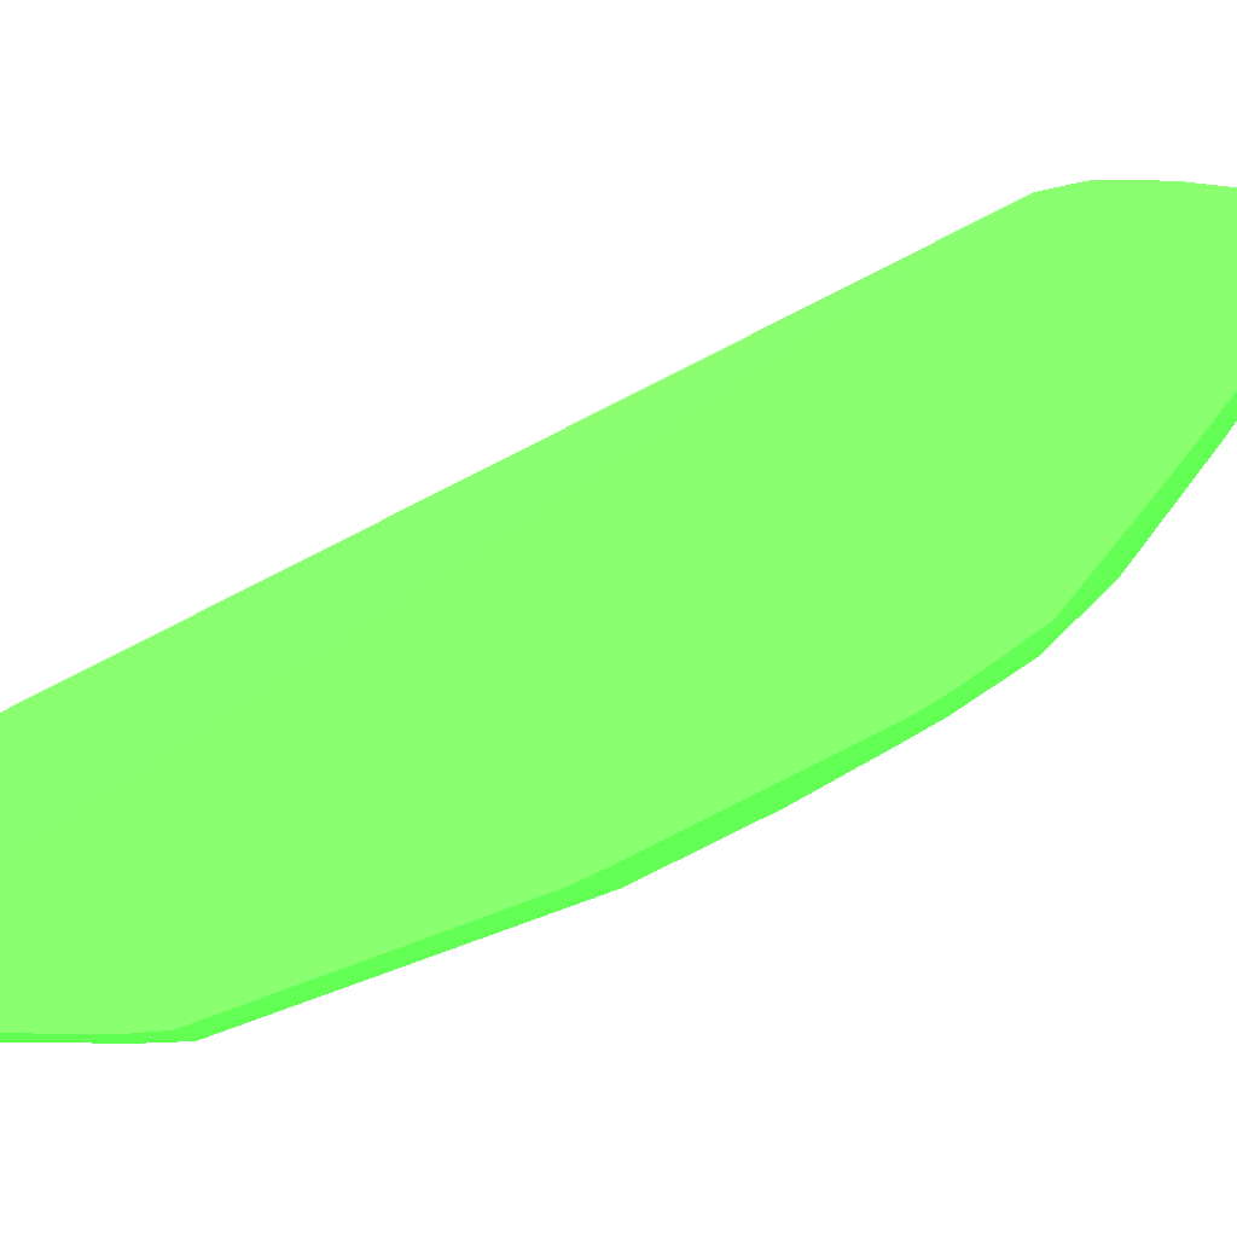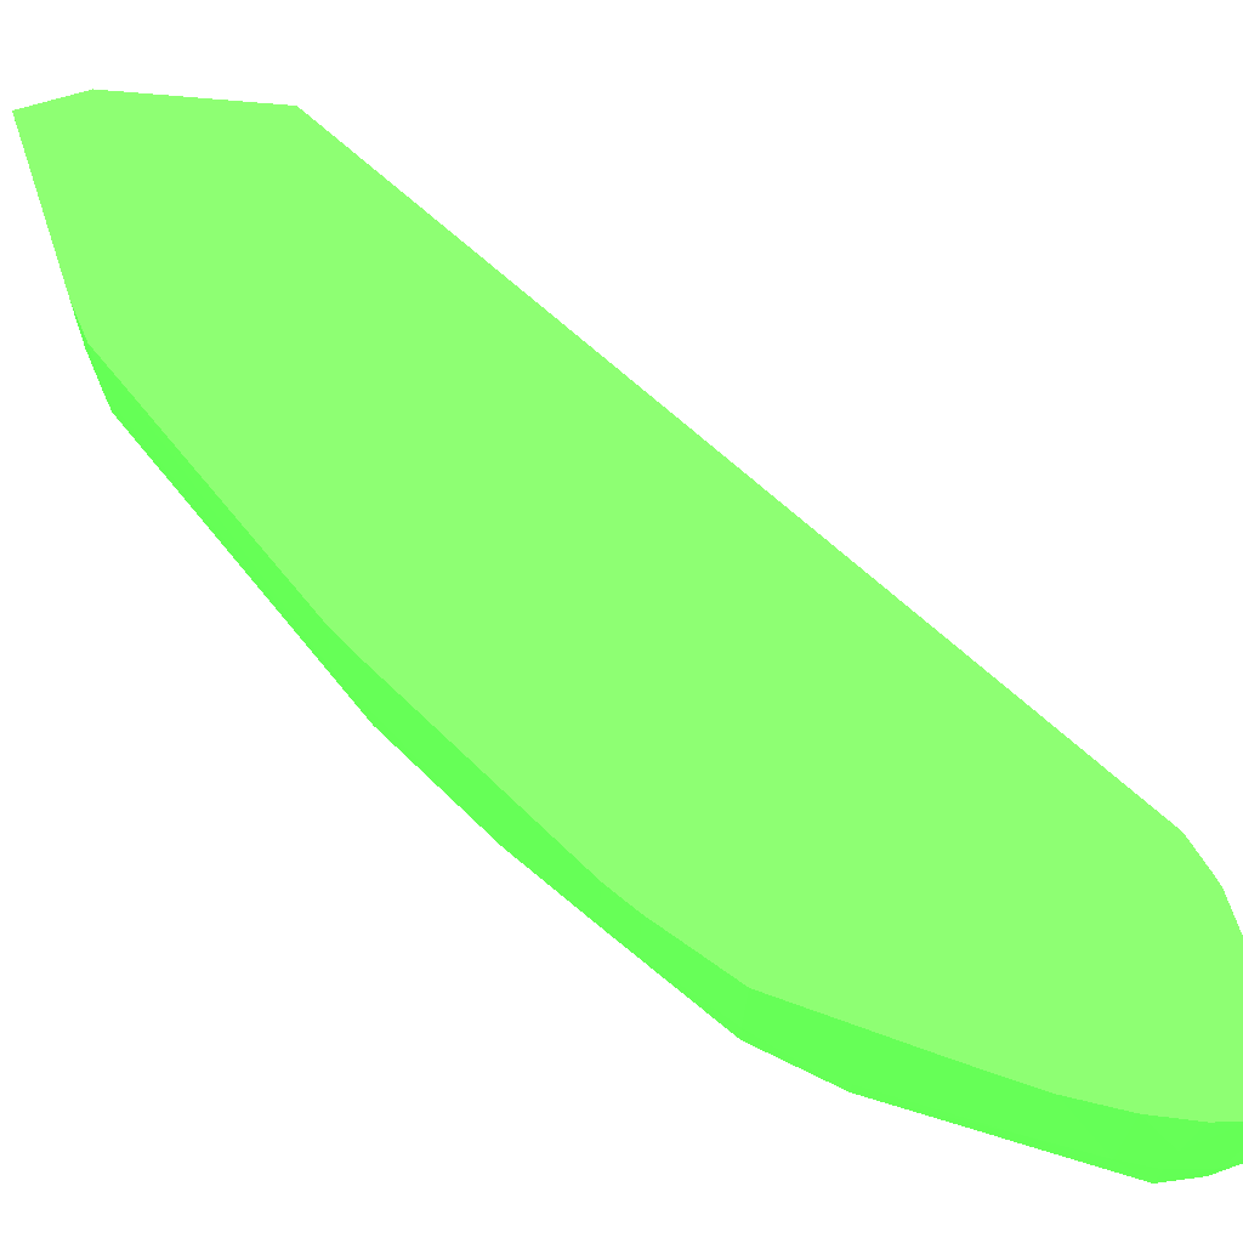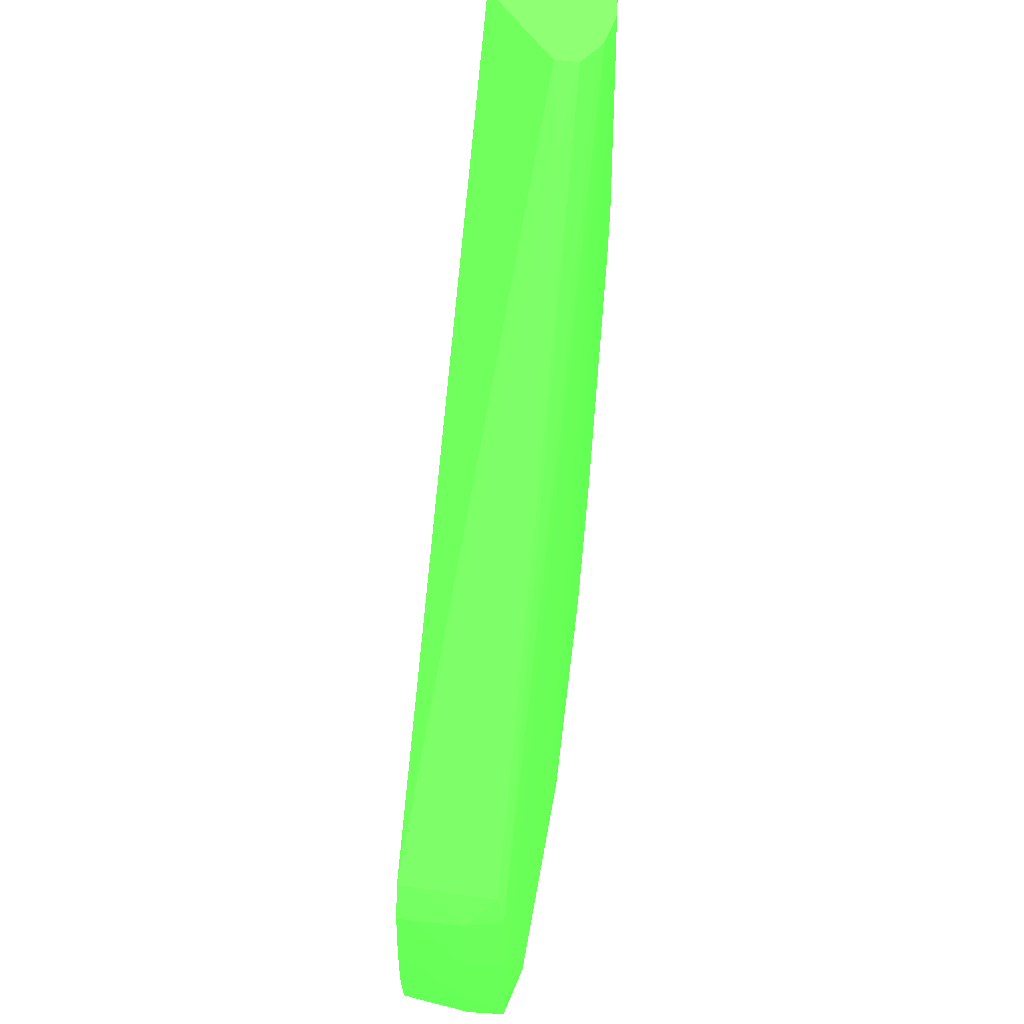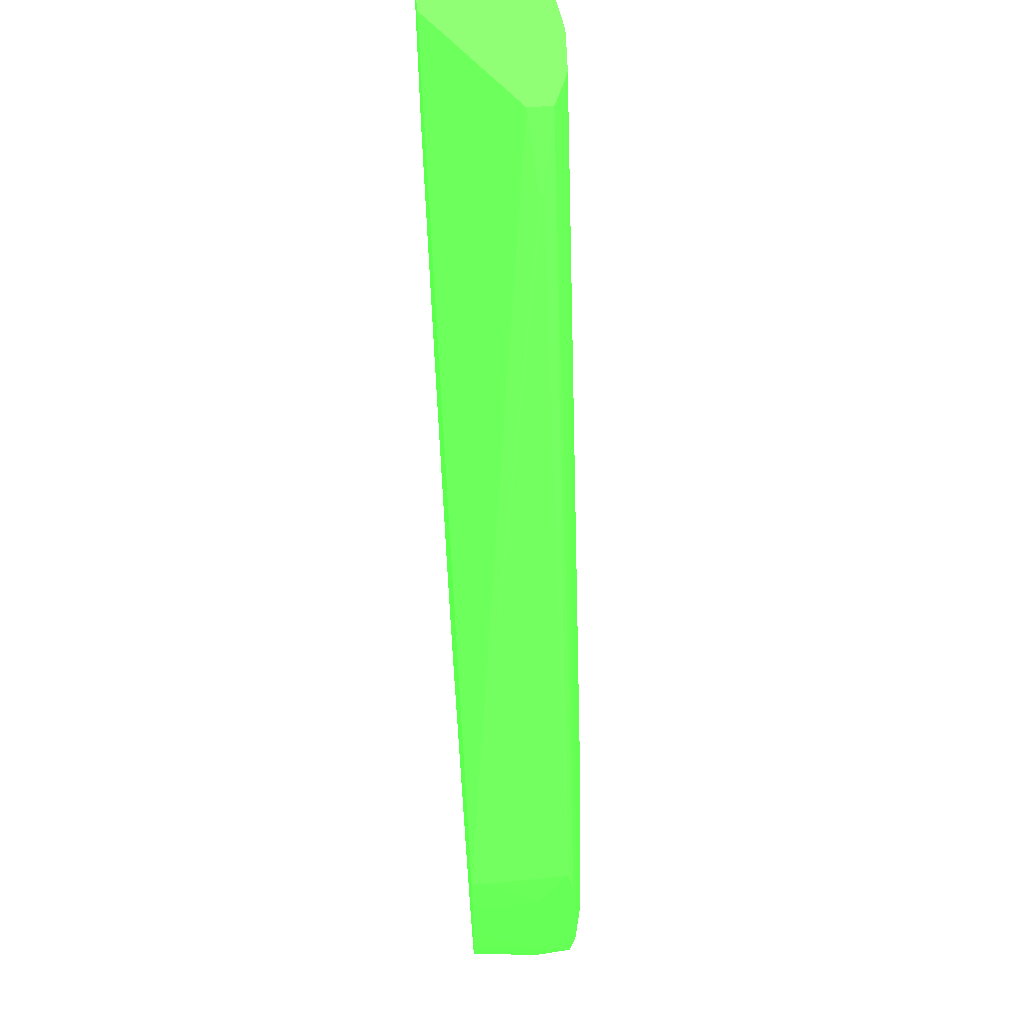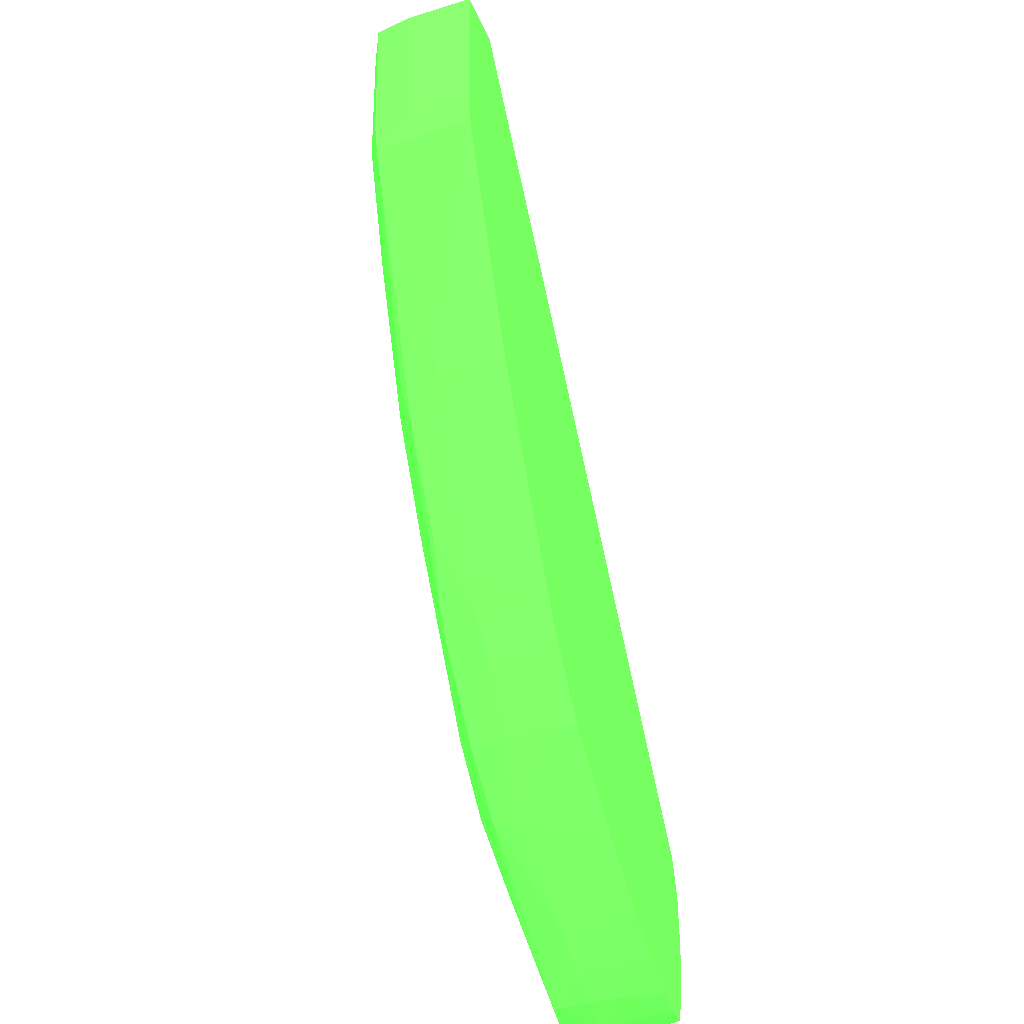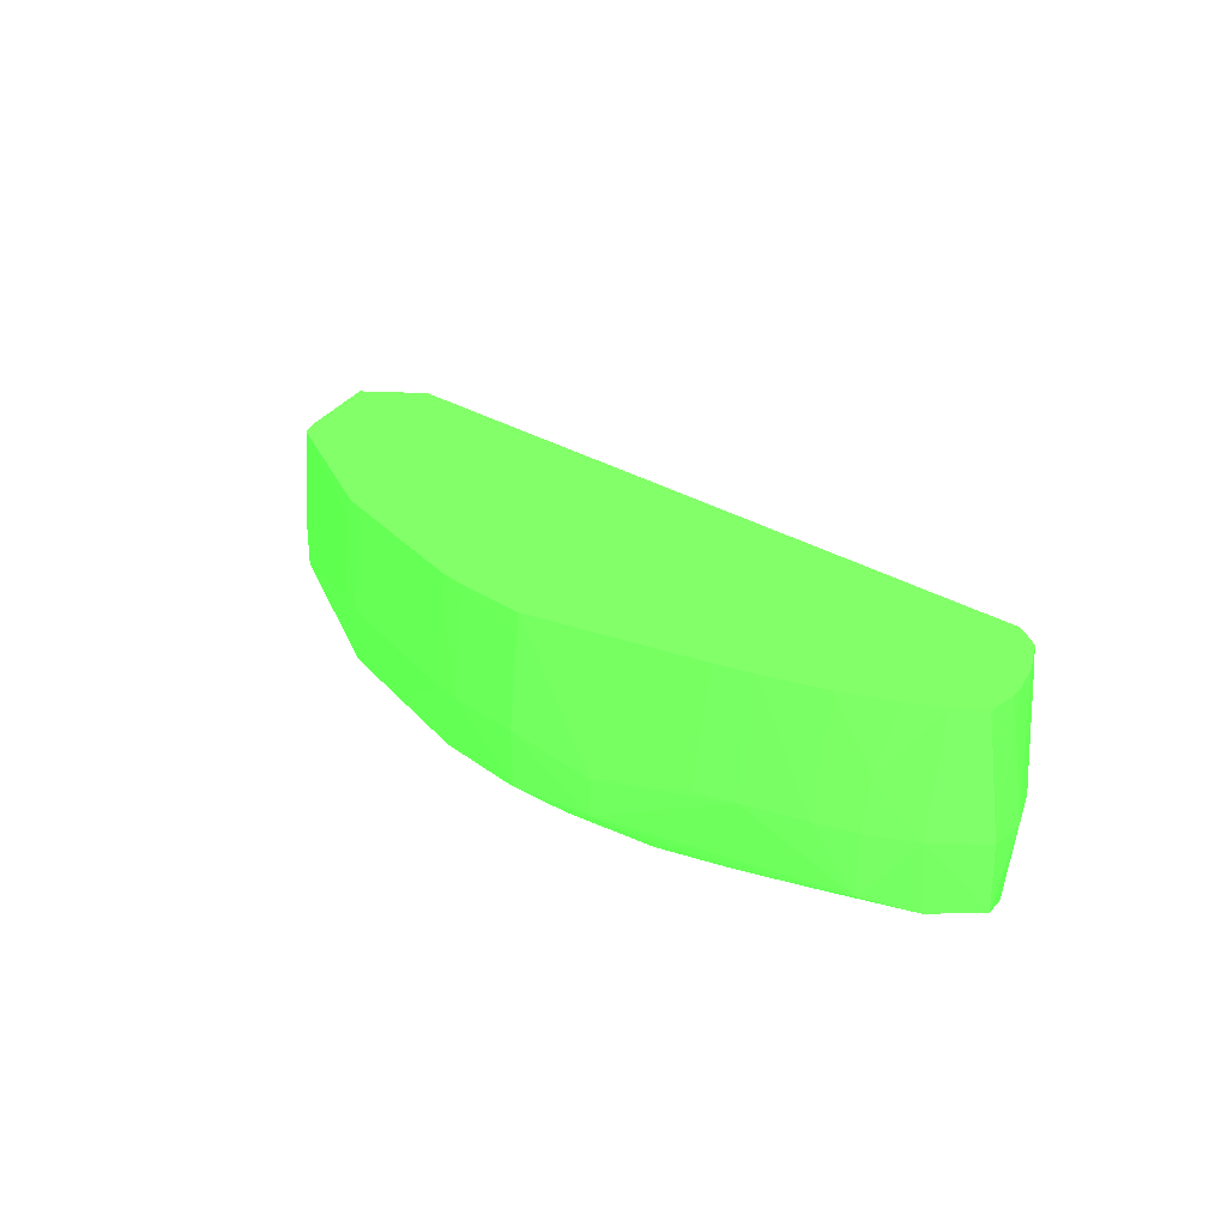
<metadata>
{"format":"obj","ext":"obj","renderer":"f3d","projection":"perspective","resolution":1024,"background":"white","views":[{"elev":78.2,"azim":91.8,"up":"+Y"},{"elev":67.6,"azim":162.6,"up":"+Y"},{"elev":38.9,"azim":-79.8,"up":"+Z"},{"elev":53.5,"azim":-94.9,"up":"+Z"},{"elev":-39.9,"azim":111.4,"up":"+Z"},{"elev":13.5,"azim":-169.9,"up":"+Y"}]}
</metadata>
<code>
v 0.04117 -0.06049 -0.09295 0.2941 0.9882 0.2471
v 0.04114 -0.05785 -0.09337 0.2941 0.9882 0.2471
v 0.04115 -0.05785 -0.09295 0.2941 0.9882 0.2471
v 0.04097 -0.0619 -0.09295 0.2941 0.9882 0.2471
v 0.04096 -0.06187 -0.09458 0.2941 0.9882 0.2471
v 0.04093 -0.06184 -0.09667 0.2941 0.9882 0.2471
v 0.04091 -0.06181 -0.09877 0.2941 0.9882 0.2471
v 0.04105 -0.06049 -0.09877 0.2941 0.9882 0.2471
v 0.04103 -0.05839 -0.09877 0.2941 0.9882 0.2471
v 0.04102 -0.05785 -0.09877 0.2941 0.9882 0.2471
v 0.039 -0.05785 -0.09295 0.2941 0.9882 0.2471
v 0.0407 -0.06205 -0.09295 0.2941 0.9882 0.2471
v 0.03972 -0.06249 -0.09877 0.2941 0.9882 0.2471
v 0.04086 -0.0617 -0.1001 0.2941 0.9882 0.2471
v 0.0409 -0.06049 -0.1002 0.2941 0.9882 0.2471
v 0.04089 -0.05839 -0.1001 0.2941 0.9882 0.2471
v 0.04088 -0.05785 -0.1001 0.2941 0.9882 0.2471
v 0.03386 -0.06116 -0.09295 0.2941 0.9882 0.2471
v 0.01945 -0.05785 -0.1203 0.2941 0.9882 0.2471
v 0.03972 -0.06259 -0.09295 0.2941 0.9882 0.2471
v 0.03972 -0.06256 -0.09458 0.2941 0.9882 0.2471
v 0.03972 -0.06253 -0.09667 0.2941 0.9882 0.2471
v 0.03762 -0.06285 -0.1009 0.2941 0.9882 0.2471
v 0.03762 -0.06279 -0.103 0.2941 0.9882 0.2471
v 0.03983 -0.06218 -0.1008 0.2941 0.9882 0.2471
v 0.03922 -0.0621 -0.103 0.2941 0.9882 0.2471
v 0.03699 -0.06202 -0.1092 0.2941 0.9882 0.2471
v 0.03671 -0.06176 -0.1105 0.2941 0.9882 0.2471
v 0.03735 -0.06049 -0.1092 0.2941 0.9882 0.2471
v 0.03724 -0.05839 -0.1092 0.2941 0.9882 0.2471
v 0.03718 -0.05785 -0.1093 0.2941 0.9882 0.2471
v 0.03235 -0.06149 -0.09551 0.2941 0.9882 0.2471
v 0.03386 -0.06209 -0.09295 0.2941 0.9882 0.2471
v 0.01916 -0.05785 -0.1214 0.2941 0.9882 0.2471
v 0.01945 -0.05839 -0.1203 0.2941 0.9882 0.2471
v 0.03235 -0.06162 -0.09551 0.2941 0.9882 0.2471
v 0.03925 -0.06265 -0.09295 0.2941 0.9882 0.2471
v 0.03762 -0.06283 -0.09295 0.2941 0.9882 0.2471
v 0.03343 -0.06287 -0.1113 0.2941 0.9882 0.2471
v 0.03553 -0.06271 -0.1092 0.2941 0.9882 0.2471
v 0.03558 -0.06222 -0.1113 0.2941 0.9882 0.2471
v 0.03486 -0.06196 -0.1134 0.2941 0.9882 0.2471
v 0.03674 -0.06049 -0.1106 0.2941 0.9882 0.2471
v 0.03278 -0.06197 -0.1173 0.2941 0.9882 0.2471
v 0.03455 -0.06165 -0.1146 0.2941 0.9882 0.2471
v 0.03662 -0.05785 -0.1104 0.2941 0.9882 0.2471
v 0.03508 -0.06256 -0.09295 0.2941 0.9882 0.2471
v 0.01971 -0.06169 -0.1207 0.2941 0.9882 0.2471
v 0.01955 -0.06193 -0.1218 0.2941 0.9882 0.2471
v 0.01906 -0.05785 -0.1218 0.2941 0.9882 0.2471
v 0.01907 -0.05839 -0.1218 0.2941 0.9882 0.2471
v 0.01918 -0.06049 -0.1218 0.2941 0.9882 0.2471
v 0.01957 -0.06049 -0.1205 0.2941 0.9882 0.2471
v 0.03716 -0.06281 -0.09295 0.2941 0.9882 0.2471
v 0.02715 -0.06285 -0.1197 0.2941 0.9882 0.2471
v 0.03134 -0.06285 -0.1155 0.2941 0.9882 0.2471
v 0.03343 -0.06265 -0.1134 0.2941 0.9882 0.2471
v 0.03346 -0.06214 -0.1154 0.2941 0.9882 0.2471
v 0.03399 -0.06049 -0.1156 0.2941 0.9882 0.2471
v 0.03154 -0.06234 -0.1178 0.2941 0.9882 0.2471
v 0.03093 -0.06204 -0.1197 0.2941 0.9882 0.2471
v 0.03045 -0.06177 -0.121 0.2941 0.9882 0.2471
v 0.03229 -0.06049 -0.1186 0.2941 0.9882 0.2471
v 0.03294 -0.06049 -0.1175 0.2941 0.9882 0.2471
v 0.03284 -0.05785 -0.1173 0.2941 0.9882 0.2471
v 0.03553 -0.0627 -0.09295 0.2941 0.9882 0.2471
v 0.01943 -0.0621 -0.1239 0.2941 0.9882 0.2471
v 0.01904 -0.05785 -0.1234 0.2941 0.9882 0.2471
v 0.01904 -0.06049 -0.1239 0.2941 0.9882 0.2471
v 0.02505 -0.06277 -0.1218 0.2941 0.9882 0.2471
v 0.02715 -0.06273 -0.1218 0.2941 0.9882 0.2471
v 0.02924 -0.06271 -0.1197 0.2941 0.9882 0.2471
v 0.03286 -0.05839 -0.1174 0.2941 0.9882 0.2471
v 0.02913 -0.06206 -0.1217 0.2941 0.9882 0.2471
v 0.02836 -0.06173 -0.123 0.2941 0.9882 0.2471
v 0.03049 -0.06049 -0.121 0.2941 0.9882 0.2471
v 0.03216 -0.05785 -0.1184 0.2941 0.9882 0.2471
v 0.03266 -0.05785 -0.1176 0.2941 0.9882 0.2471
v 0.02086 -0.06245 -0.126 0.2941 0.9882 0.2471
v 0.01943 -0.0621 -0.126 0.2941 0.9882 0.2471
v 0.01904 -0.05785 -0.1239 0.2941 0.9882 0.2471
v 0.01909 -0.06049 -0.126 0.2941 0.9882 0.2471
v 0.02523 -0.06234 -0.1241 0.2941 0.9882 0.2471
v 0.02465 -0.06199 -0.1254 0.2941 0.9882 0.2471
v 0.02715 -0.06205 -0.1234 0.2941 0.9882 0.2471
v 0.02836 -0.06092 -0.123 0.2941 0.9882 0.2471
v 0.02221 -0.06179 -0.1272 0.2941 0.9882 0.2471
v 0.02483 -0.06049 -0.1256 0.2941 0.9882 0.2471
v 0.03038 -0.05839 -0.1209 0.2941 0.9882 0.2471
v 0.03034 -0.05785 -0.1208 0.2941 0.9882 0.2471
v 0.01956 -0.06191 -0.1274 0.2941 0.9882 0.2471
v 0.02086 -0.062 -0.1274 0.2941 0.9882 0.2471
v 0.02293 -0.06209 -0.1261 0.2941 0.9882 0.2471
v 0.01917 -0.05785 -0.1255 0.2941 0.9882 0.2471
v 0.01922 -0.05839 -0.126 0.2941 0.9882 0.2471
v 0.01947 -0.06049 -0.1274 0.2941 0.9882 0.2471
v 0.02588 -0.06049 -0.1248 0.2941 0.9882 0.2471
v 0.02551 -0.05785 -0.1245 0.2941 0.9882 0.2471
v 0.02689 -0.05785 -0.1235 0.2941 0.9882 0.2471
v 0.02086 -0.06049 -0.1276 0.2941 0.9882 0.2471
v 0.02216 -0.06049 -0.1272 0.2941 0.9882 0.2471
v 0.0232 -0.06049 -0.1266 0.2941 0.9882 0.2471
v 0.02454 -0.05839 -0.1253 0.2941 0.9882 0.2471
v 0.01928 -0.05785 -0.126 0.2941 0.9882 0.2471
v 0.01961 -0.05839 -0.1272 0.2941 0.9882 0.2471
v 0.02446 -0.05785 -0.1253 0.2941 0.9882 0.2471
v 0.01966 -0.05785 -0.1272 0.2941 0.9882 0.2471
v 0.02046 -0.05785 -0.1272 0.2941 0.9882 0.2471
v 0.0208 -0.05856 -0.1272 0.2941 0.9882 0.2471
v 0.02194 -0.05937 -0.1271 0.2941 0.9882 0.2471
v 0.02283 -0.05785 -0.1263 0.2941 0.9882 0.2471
v 0.01957 -0.05785 -0.127 0.2941 0.9882 0.2471
v 0.02127 -0.05785 -0.127 0.2941 0.9882 0.2471
v 0.02146 -0.05797 -0.1269 0.2941 0.9882 0.2471
v 0.02141 -0.05785 -0.1269 0.2941 0.9882 0.2471
f 1 2 3
f 1 3 11
f 1 11 18
f 1 18 33
f 1 33 47
f 1 47 66
f 1 66 54
f 1 54 38
f 1 38 37
f 1 37 20
f 1 20 12
f 1 12 4
f 1 4 5
f 1 5 6
f 1 6 7
f 1 7 8
f 1 8 9
f 1 9 2
f 2 9 10
f 2 10 17
f 2 17 31
f 2 31 46
f 2 46 65
f 2 65 78
f 2 78 77
f 2 77 90
f 2 90 99
f 2 99 98
f 2 98 106
f 2 106 111
f 2 111 115
f 2 115 113
f 2 113 108
f 2 108 107
f 2 107 112
f 2 112 104
f 2 104 94
f 2 94 81
f 2 81 68
f 2 68 50
f 2 50 34
f 2 34 19
f 2 19 11
f 2 11 3
f 4 12 13
f 4 13 5
f 5 13 6
f 6 13 7
f 7 13 14
f 7 14 8
f 8 14 15
f 8 15 9
f 9 15 16
f 9 16 10
f 10 16 17
f 11 19 18
f 12 20 21
f 12 21 22
f 12 22 13
f 13 22 23
f 13 23 24
f 13 24 25
f 13 25 14
f 14 25 26
f 14 26 27
f 14 27 28
f 14 28 29
f 14 29 15
f 15 29 16
f 16 29 17
f 17 29 30
f 17 30 31
f 18 32 36
f 18 36 33
f 18 19 32
f 19 34 35
f 19 35 36
f 19 36 32
f 20 37 23
f 20 23 21
f 21 23 22
f 23 37 38
f 23 38 39
f 23 39 24
f 24 39 40
f 24 40 25
f 25 40 26
f 26 40 27
f 27 40 41
f 27 41 42
f 27 42 28
f 28 43 29
f 28 42 44
f 28 44 45
f 28 45 43
f 29 43 30
f 30 43 31
f 31 43 46
f 33 36 48
f 33 48 49
f 33 49 47
f 34 50 51
f 34 51 35
f 35 51 52
f 35 52 53
f 35 53 36
f 36 53 48
f 38 54 55
f 38 55 39
f 39 55 56
f 39 56 40
f 40 56 57
f 40 57 41
f 41 57 58
f 41 58 44
f 41 44 42
f 43 45 59
f 43 59 46
f 44 60 61
f 44 61 62
f 44 62 63
f 44 63 45
f 44 58 57
f 44 57 60
f 45 63 64
f 45 64 59
f 46 59 65
f 47 49 66
f 48 53 52
f 48 52 49
f 49 52 67
f 49 67 66
f 50 68 69
f 50 69 51
f 51 69 52
f 52 69 67
f 54 66 70
f 54 70 55
f 55 70 71
f 55 71 56
f 56 71 72
f 56 72 57
f 57 72 60
f 59 64 73
f 59 73 65
f 60 72 61
f 61 72 74
f 61 74 62
f 62 74 75
f 62 75 76
f 62 76 63
f 63 77 78
f 63 78 65
f 63 65 73
f 63 73 64
f 63 76 77
f 66 67 79
f 66 79 70
f 67 69 80
f 67 80 79
f 68 81 69
f 69 81 82
f 69 82 80
f 70 79 71
f 71 79 83
f 71 83 84
f 71 84 85
f 71 85 74
f 71 74 72
f 74 85 75
f 75 86 76
f 75 85 84
f 75 84 87
f 75 87 88
f 75 88 86
f 76 89 77
f 76 86 89
f 77 89 90
f 79 80 91
f 79 91 92
f 79 92 93
f 79 93 83
f 80 82 91
f 81 94 82
f 82 94 95
f 82 95 96
f 82 96 91
f 83 93 84
f 84 93 92
f 84 92 87
f 86 90 89
f 86 88 97
f 86 97 98
f 86 98 99
f 86 99 90
f 87 92 100
f 87 100 101
f 87 101 102
f 87 102 88
f 88 102 103
f 88 103 98
f 88 98 97
f 91 96 100
f 91 100 92
f 94 104 95
f 95 104 105
f 95 105 96
f 96 105 100
f 98 103 106
f 100 105 107
f 100 107 108
f 100 108 109
f 100 109 110
f 100 110 101
f 101 110 102
f 102 110 111
f 102 111 106
f 102 106 103
f 104 112 105
f 105 112 107
f 108 110 109
f 108 113 110
f 110 113 114
f 110 114 111
f 111 114 115
f 113 115 114

</code>
